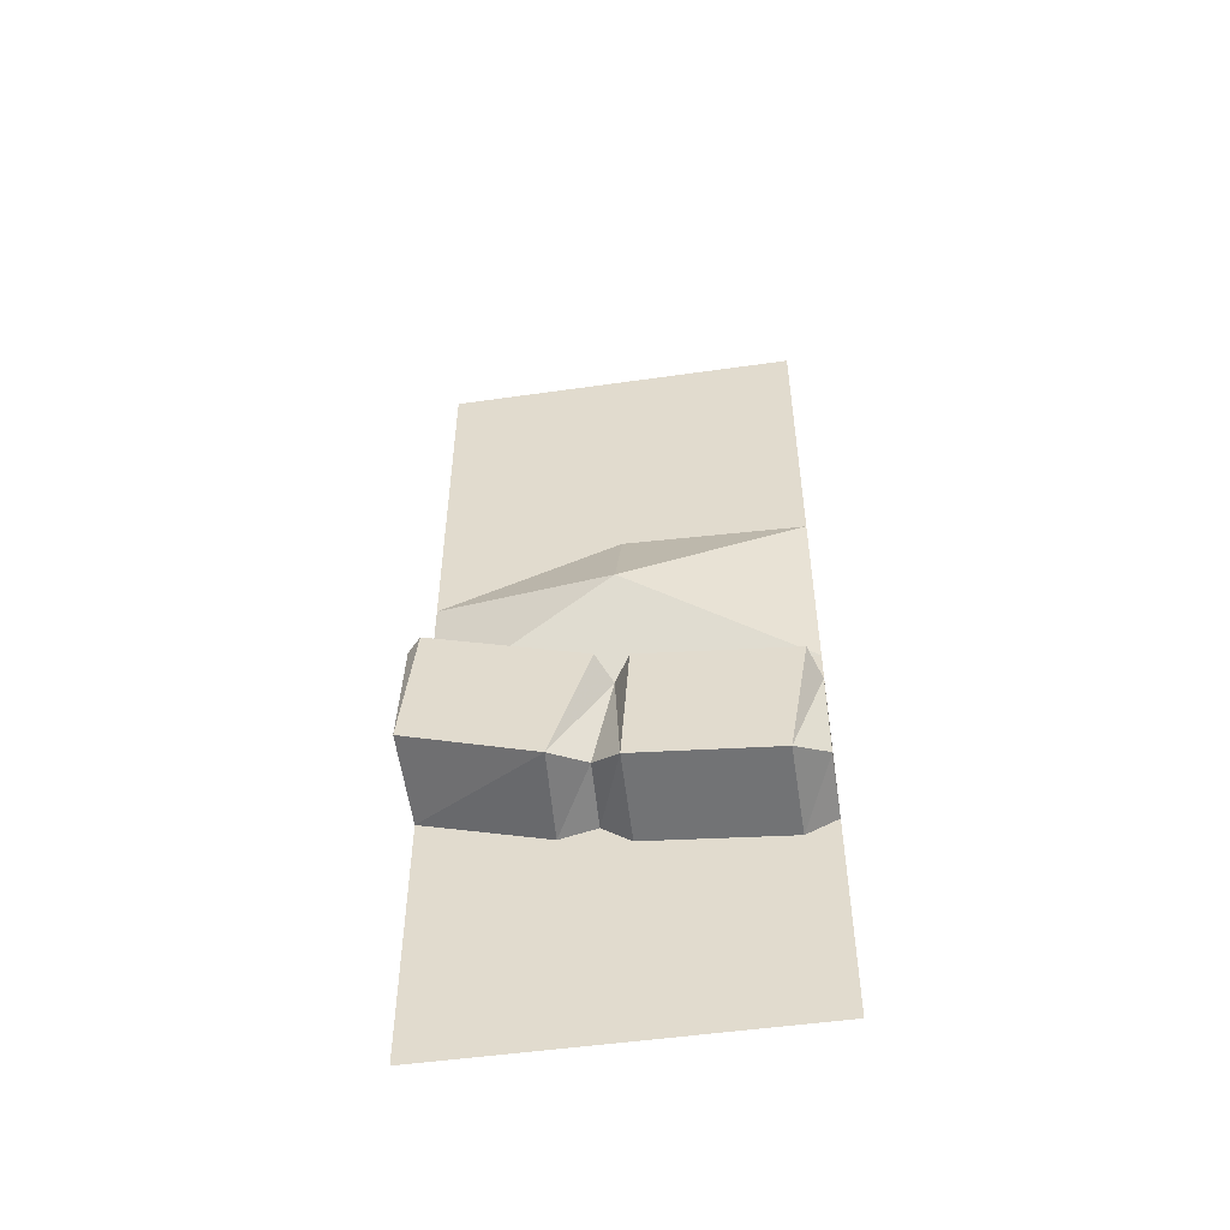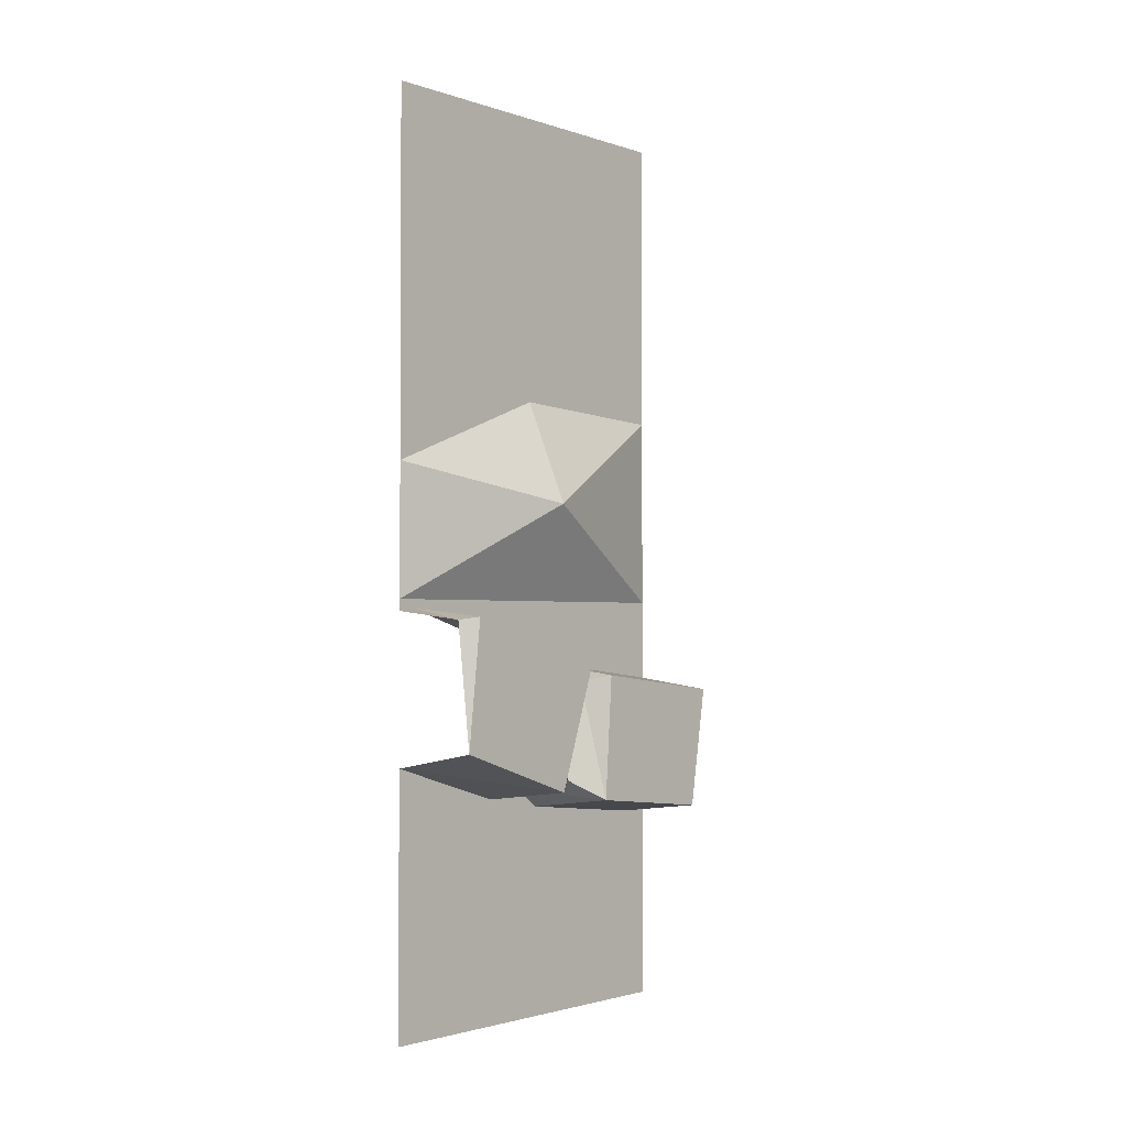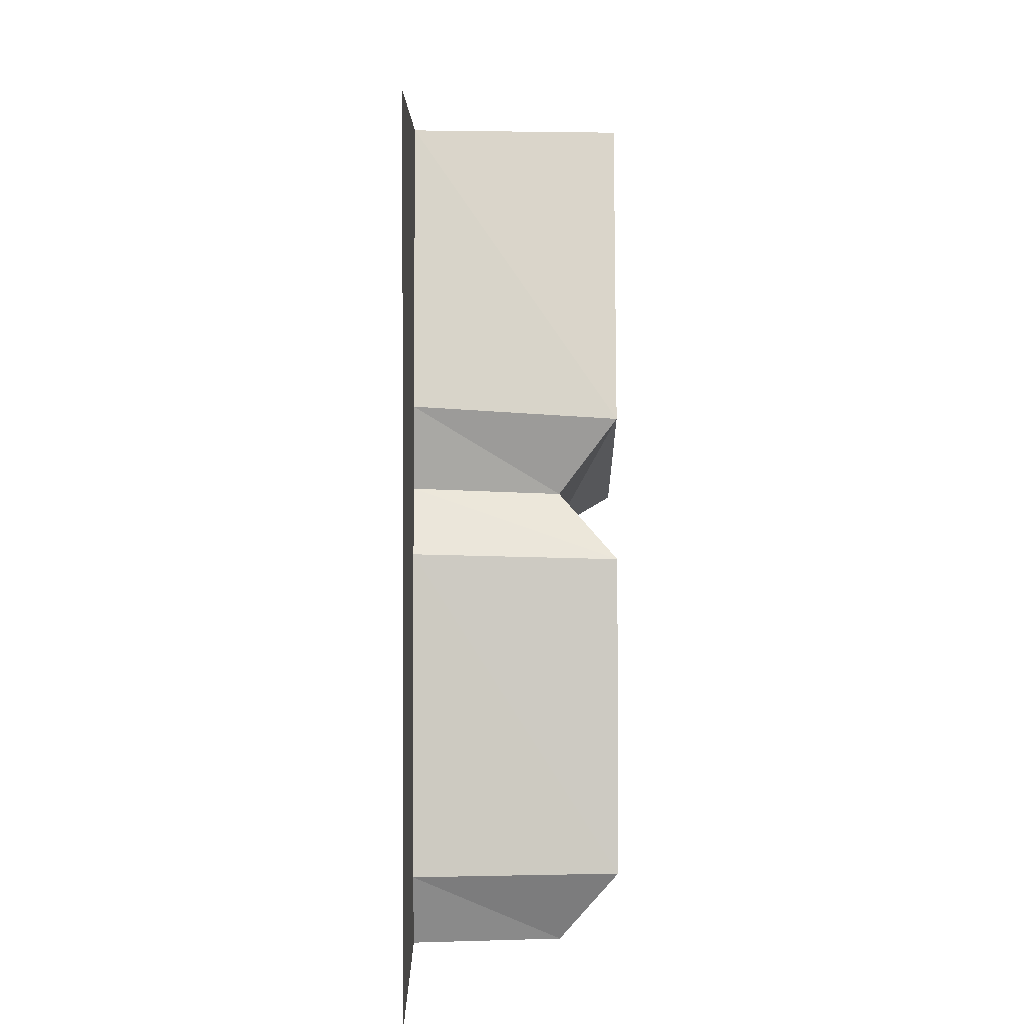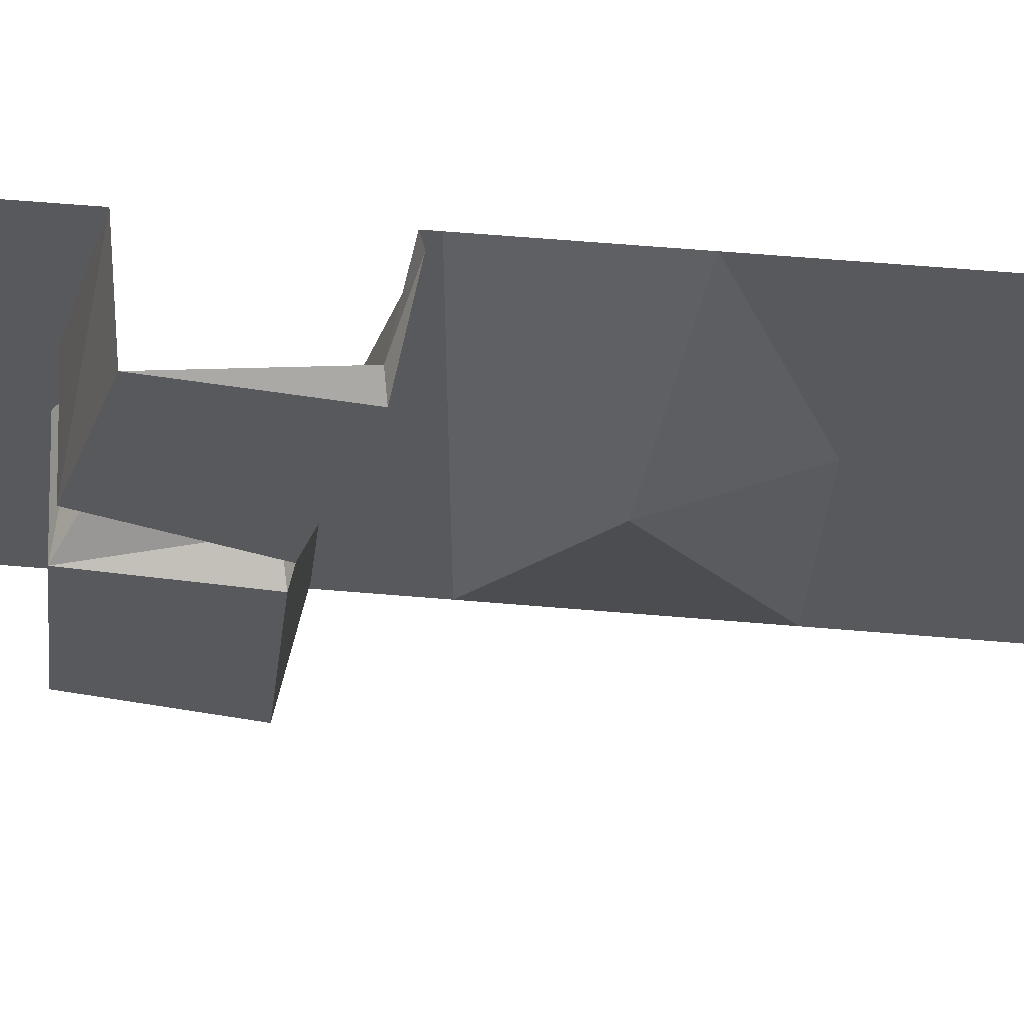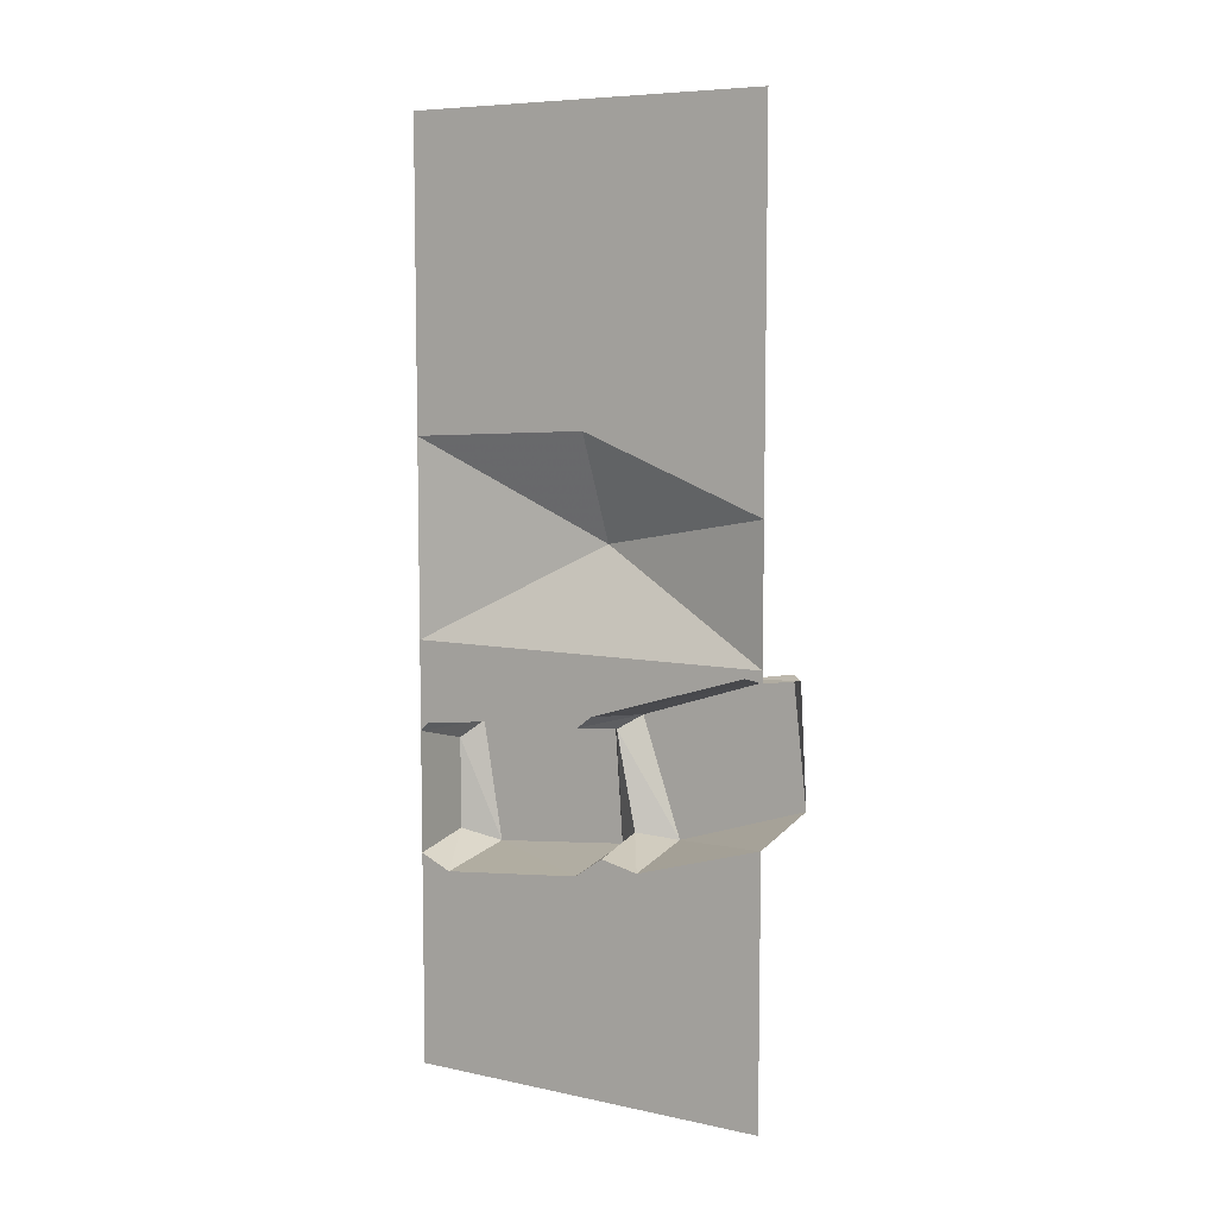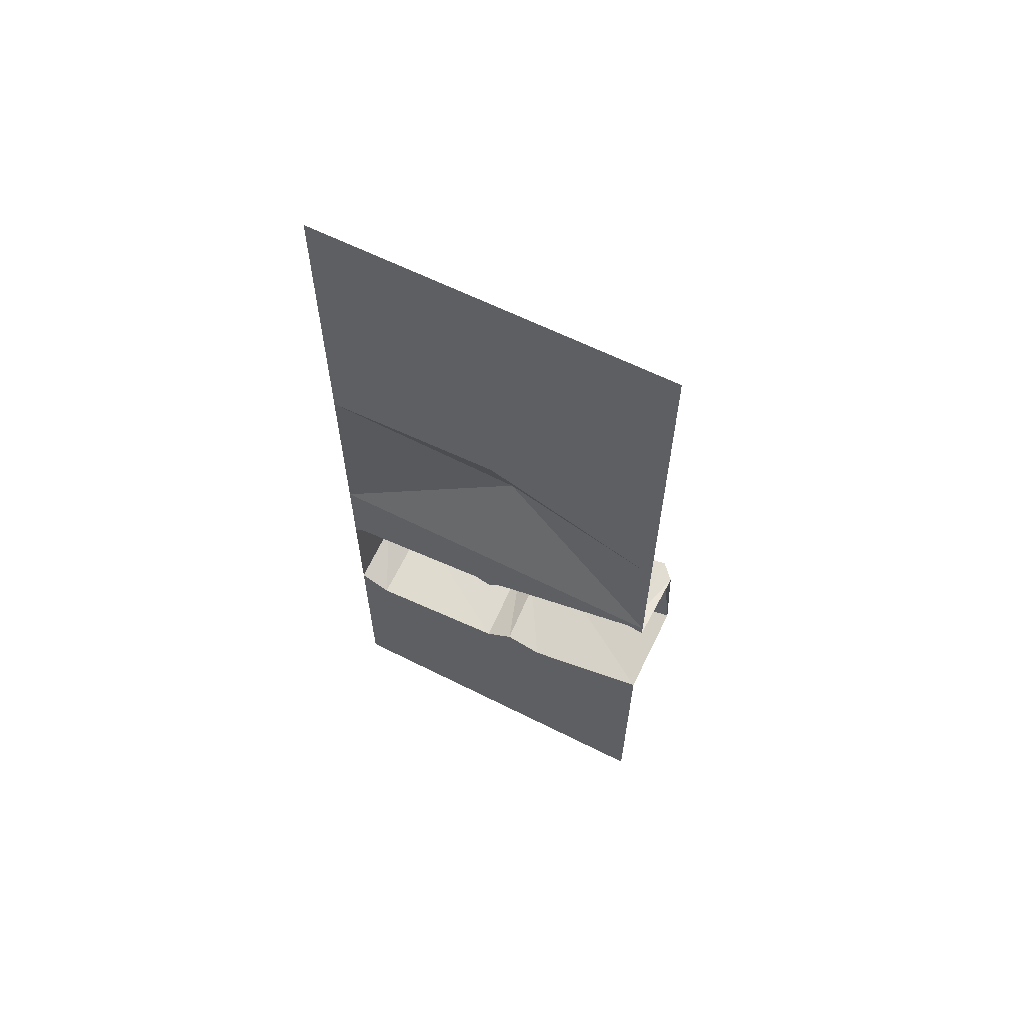
<metadata>
{"format":"obj","ext":"obj","renderer":"f3d","projection":"perspective","resolution":1024,"background":"white","views":[{"elev":-50.5,"azim":98.9,"up":"+Y"},{"elev":-2.0,"azim":41.1,"up":"+Y"},{"elev":2.4,"azim":-0.4,"up":"+Z"},{"elev":60.0,"azim":95.0,"up":"+Z"},{"elev":7.4,"azim":-59.1,"up":"+Y"},{"elev":61.9,"azim":-62.9,"up":"+Y"}]}
</metadata>
<code>
v -0.25 -1.891 -0.03125
v -0.25 -1.93 -0.4141
v -0.25 -1.602 -0.4688
v -0.25 -1.555 -0.05469
v -0.3203 -1.57 -0.007812
v -0.3203 -1.836 0.04688
v -0.5 -1.867 0.05469
v -0.5 -1.922 -0.02344
v -0.5 -1.961 -0.4141
v -0.3203 -1.891 -0.5
v -0.3203 -1.641 -0.5
v -0.5 -1.594 -0.5
v -0.5 -1.57 -0.4766
v -0.5 -1.523 -0.0625
v -0.5 -1.539 -0.01562
v -0.25 -1.539 0.03125
v -0.25 -1.859 0.1406
v -0.5 -1.891 0.1562
v -0.5 -2.5 0.5
v -0.5 -2.5 -0.5
v -0.5 -1.922 -0.5
v -0.25 -1.742 0.5
v -0.25 -1.398 0.4609
v -0.2891 -1.406 0.5
v -0.5 -1.375 0.4531
v -0.5 -1.383 0.5
v -0.5 -1.352 0.5
v -0.5 -1.352 -0.5
v -0.375 -1.086 0
v -0.5 -0.9922 0.5
v -0.5 -0.7969 0
v -0.5 -0.7266 0.5
v -0.5 0 0
v -0.5 0 0.5
v -0.5 -1.789 0.5
v -0.5 -1.508 0.02344
v -0.5 0 -0.5
v -0.5 -0.8203 -0.5
v -0.5 -1.125 -0.5
f 1 2 3
f 1 3 4
f 22 17 16
f 22 16 23
f 1 4 5
f 1 5 6
f 1 8 2
f 2 8 9
f 2 10 11
f 2 11 3
f 3 13 4
f 4 13 14
f 5 16 17
f 5 17 6
f 7 18 19
f 7 19 8
f 8 19 20
f 8 20 9
f 9 20 21
f 10 21 11
f 11 21 12
f 22 23 24
f 32 31 33
f 32 33 34
f 17 22 35
f 17 35 18
f 18 35 19
f 23 16 36
f 23 36 25
f 37 33 31
f 37 31 38
f 1 6 7
f 1 7 8
f 2 9 10
f 3 11 12
f 3 12 13
f 4 14 5
f 5 14 15
f 5 15 16
f 6 17 18
f 6 18 7
f 9 21 10
f 24 23 25
f 24 25 26
f 30 29 31
f 30 31 32
f 16 15 36
f 38 31 29
f 38 29 39
f 26 25 27
f 27 25 28
f 25 36 28
f 28 36 14
f 28 14 13
f 28 13 12
f 36 15 14
f 27 28 29
f 27 29 30
f 39 29 28

</code>
